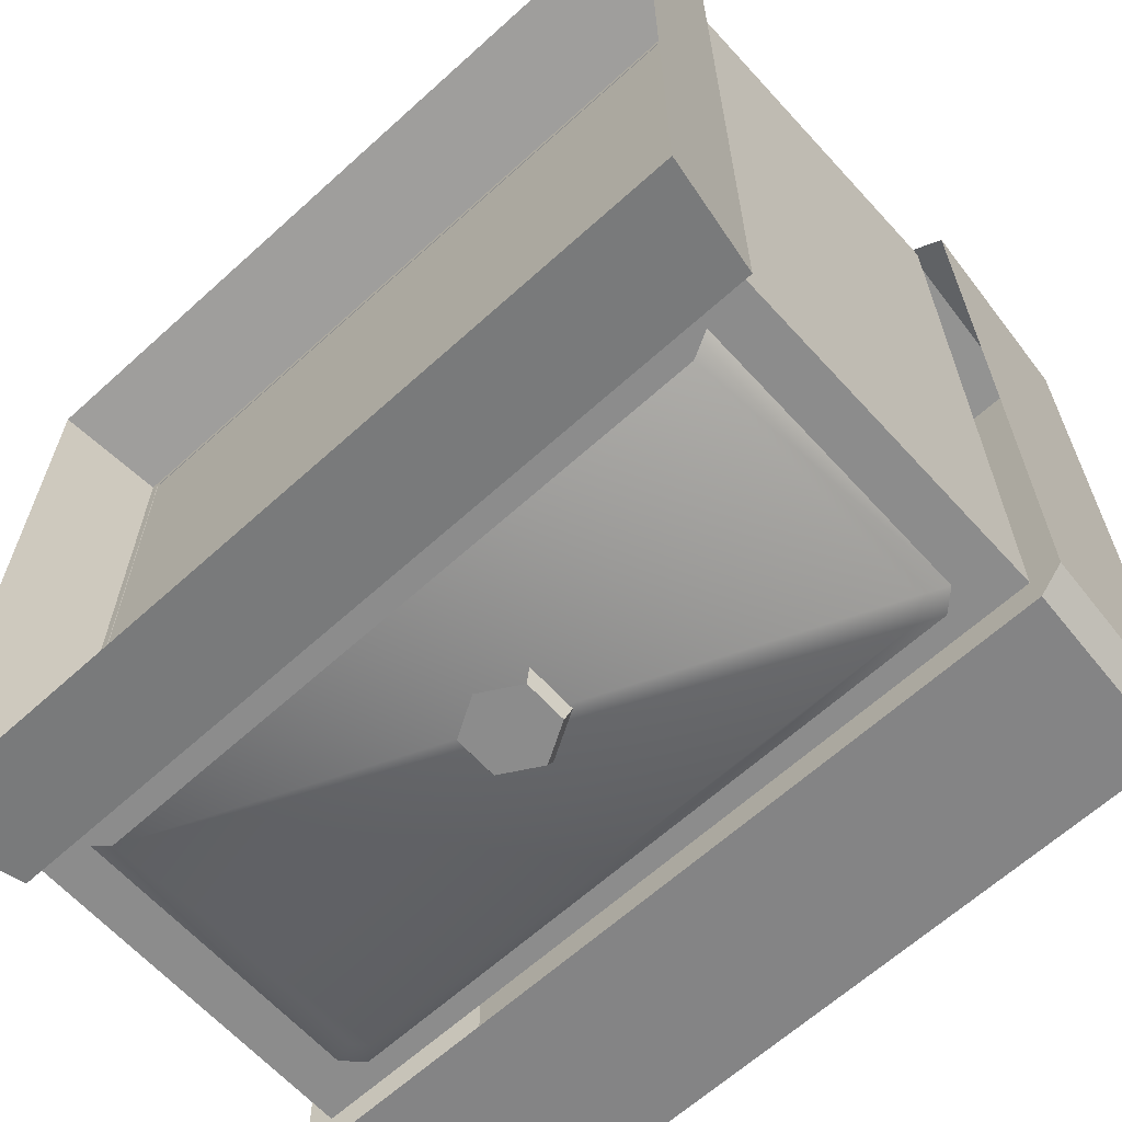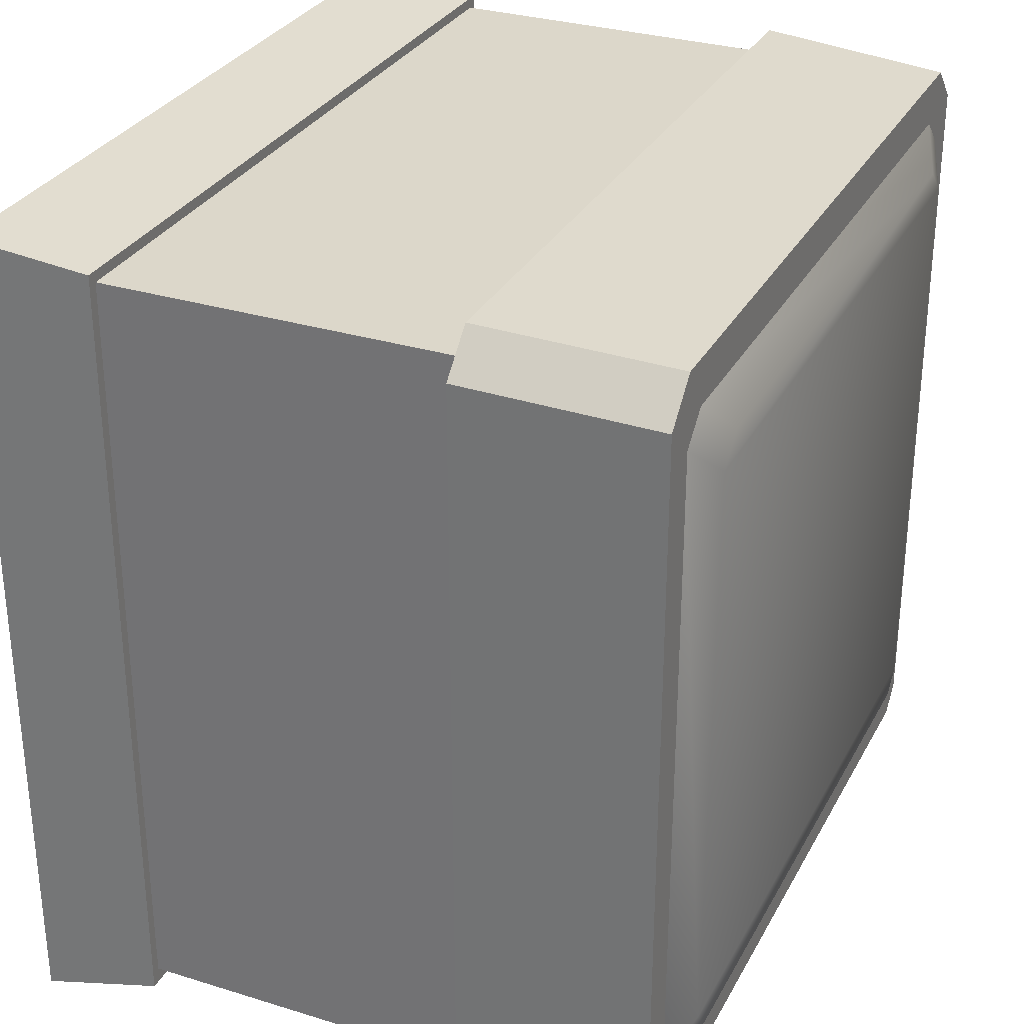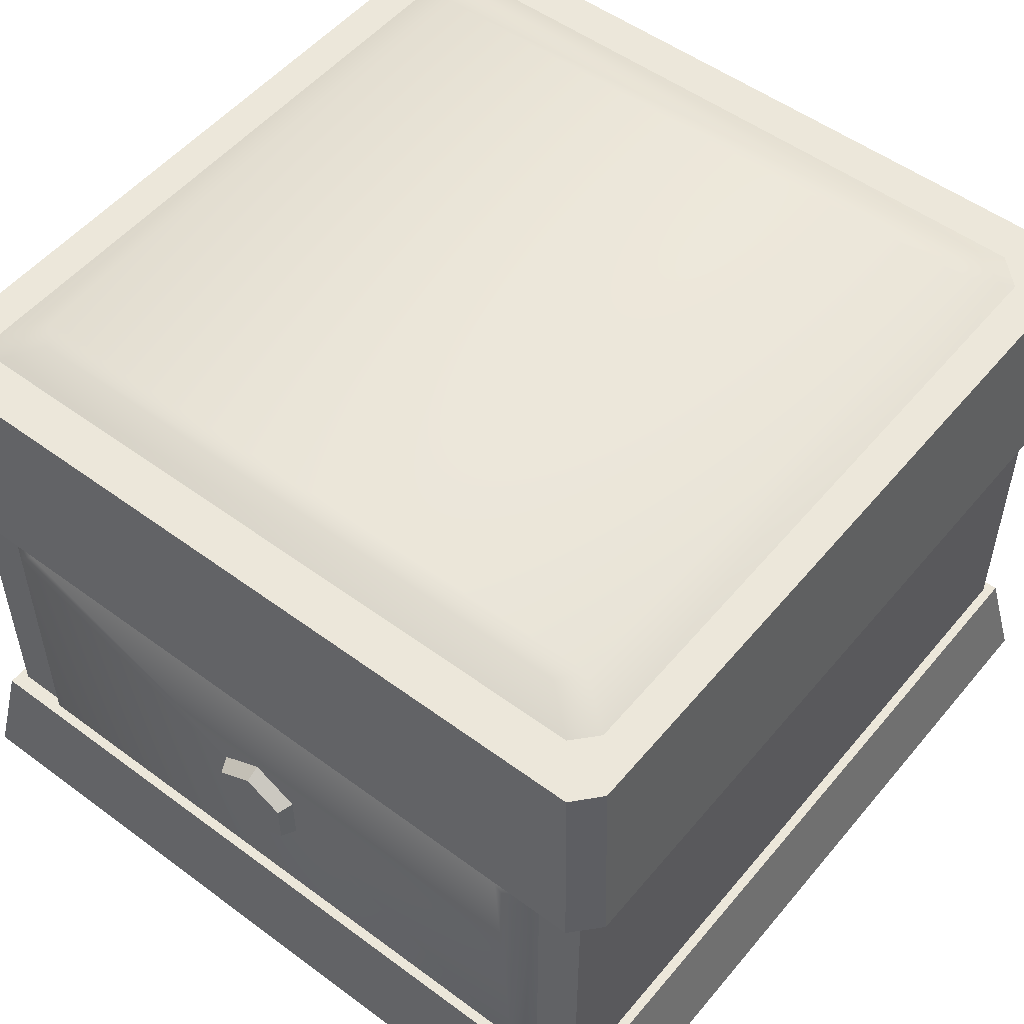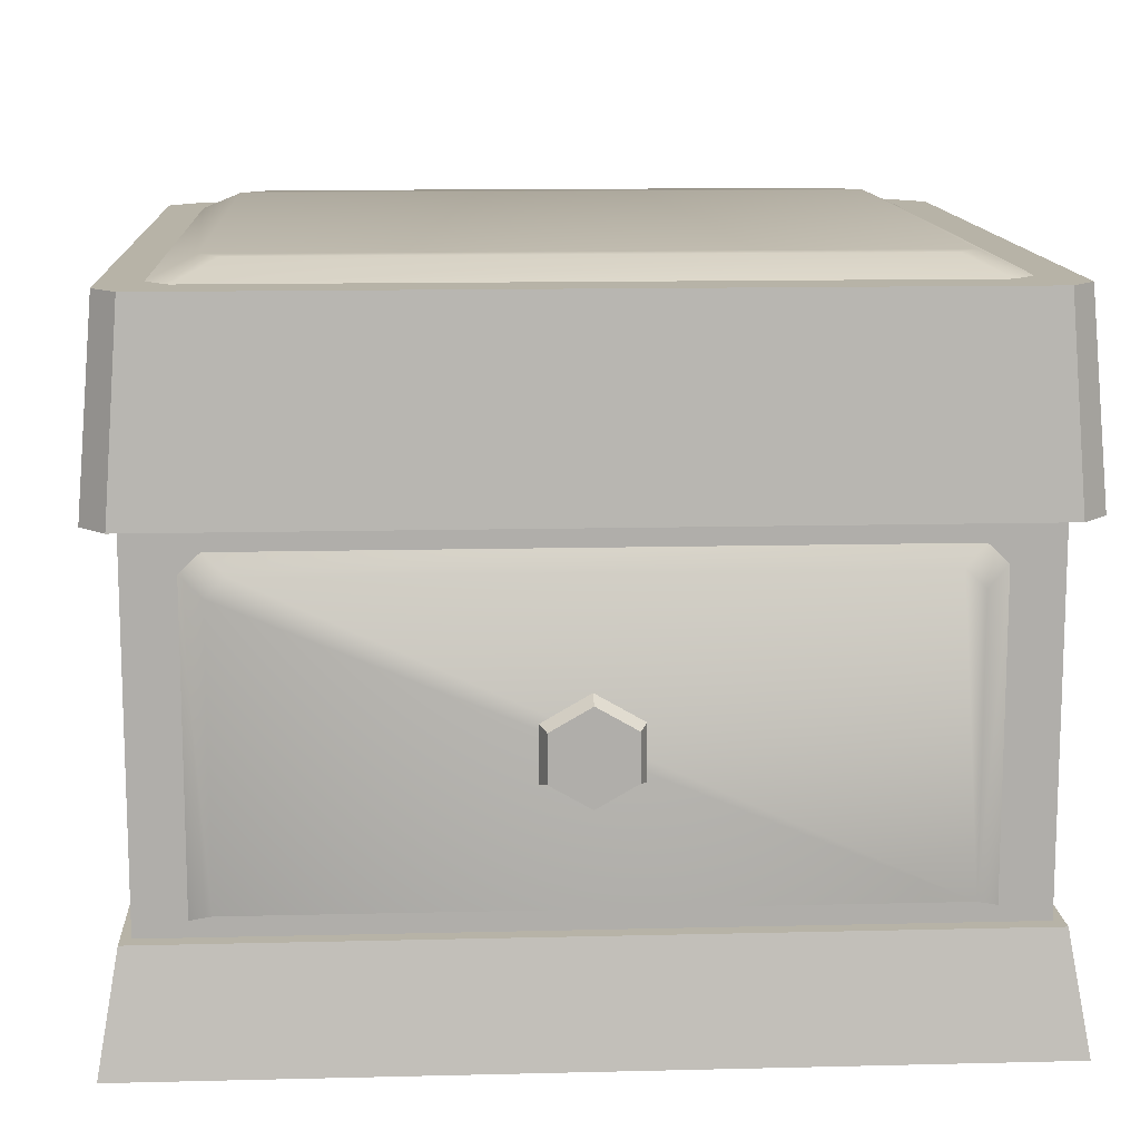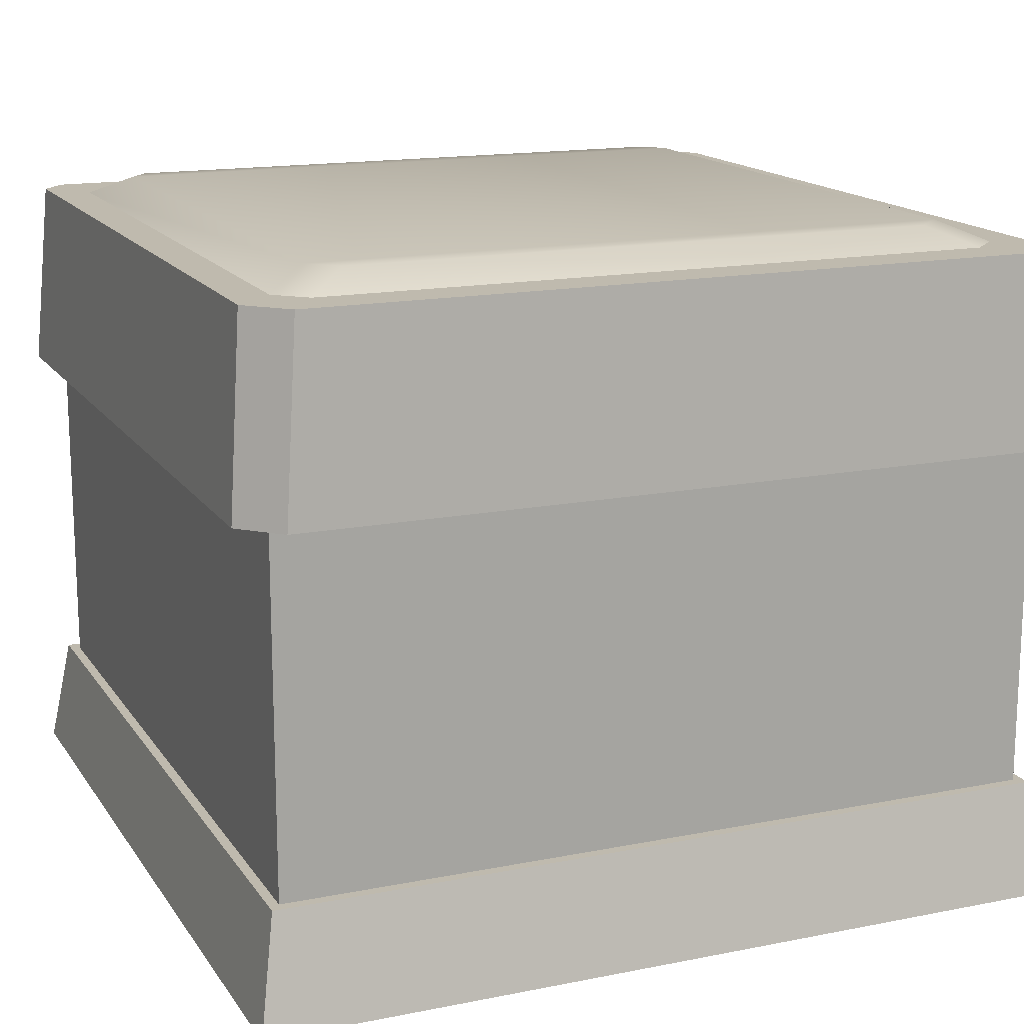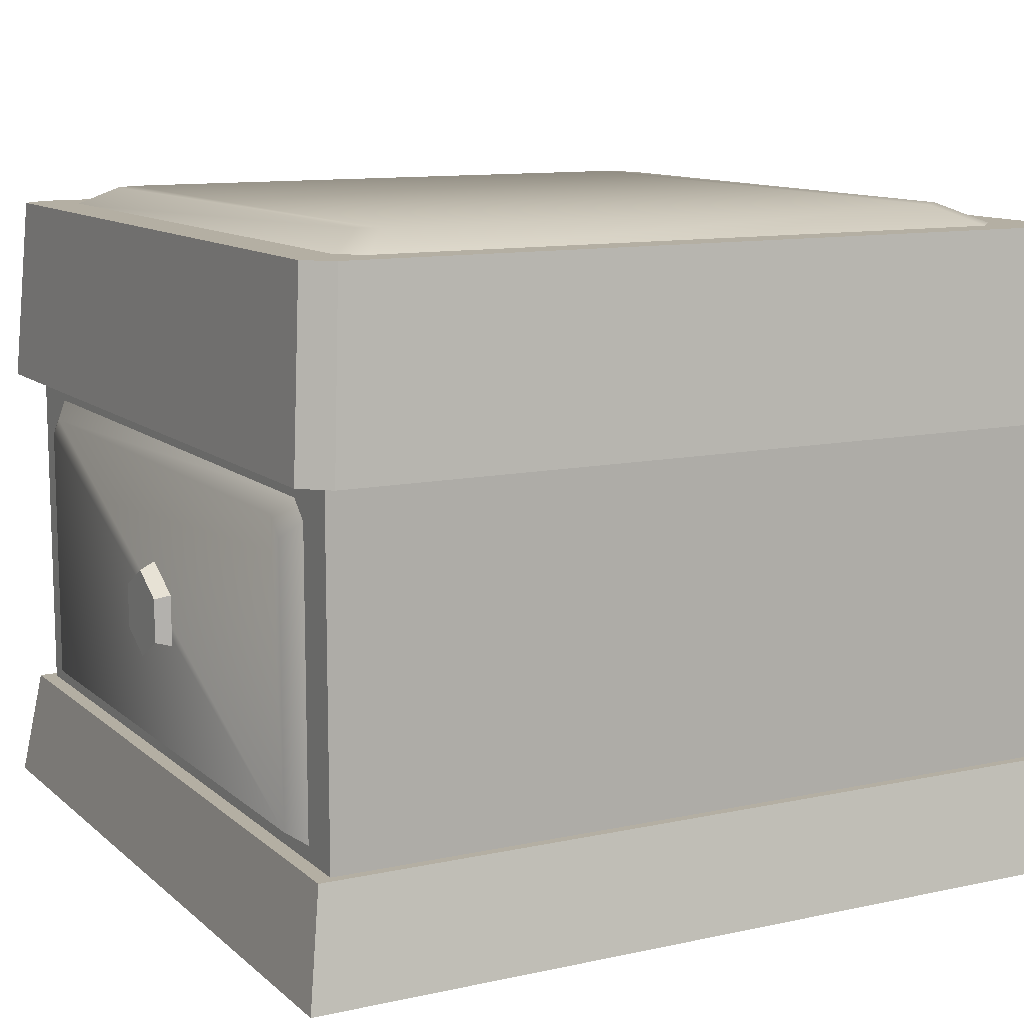
<metadata>
{"format":"obj","ext":"obj","renderer":"f3d","projection":"perspective","resolution":1024,"background":"white","views":[{"elev":-64.2,"azim":42.4,"up":"+Z"},{"elev":30.5,"azim":114.0,"up":"+Z"},{"elev":52.1,"azim":-141.4,"up":"+Y"},{"elev":12.6,"azim":176.7,"up":"+Y"},{"elev":15.6,"azim":-22.7,"up":"+Y"},{"elev":11.2,"azim":-118.0,"up":"+Y"}]}
</metadata>
<code>
g wall_desk_1
v -0.4729 0.1341 0.4764
v -0.4729 0.1341 -0.4824
v 0.4802 0.1341 -0.4824
v 0.4802 0.1341 0.4764
v 0.4802 0.1341 -0.4824
v -0.4729 0.1341 -0.4824
v -0.4961 -0.002053 -0.5035
v 0.5035 -0.002054 -0.5035
v -0.4961 -0.002053 -0.5035
v -0.4729 0.1341 -0.4824
v -0.4729 0.1341 0.4764
v -0.4961 -0.002054 0.5035
v 0.5035 -0.002054 0.5035
v 0.4802 0.1341 0.4764
v 0.4802 0.1341 -0.4824
v 0.5035 -0.002054 -0.5035
v -0.3788 0.1621 -0.4808
v 0.3862 0.1621 -0.4808
v 0.3862 0.4851 -0.4808
v 0.3632 0.5067 -0.4808
v -0.3559 0.5067 -0.4808
v -0.3788 0.4851 -0.4808
v -0.3822 0.5283 -0.4629
v -0.3559 0.5067 -0.4808
v 0.3632 0.5067 -0.4808
v 0.3895 0.5283 -0.4629
v -0.3788 0.1621 -0.4808
v -0.3788 0.4851 -0.4808
v -0.4051 0.5067 -0.4629
v -0.4051 0.1517 -0.4629
v -0.4051 0.5067 -0.4629
v -0.3788 0.4851 -0.4808
v -0.3559 0.5067 -0.4808
v -0.3822 0.5283 -0.4629
v 0.4125 0.5067 -0.4629
v 0.3862 0.4851 -0.4808
v 0.3862 0.1621 -0.4808
v 0.4125 0.1517 -0.4629
v 0.3632 0.5067 -0.4808
v 0.3862 0.4851 -0.4808
v 0.4125 0.5067 -0.4629
v 0.3895 0.5283 -0.4629
v 0.4685 0.554 -0.4635
v -0.4612 0.554 -0.4635
v -0.4612 0.1332 -0.4635
v 0.4685 0.1332 -0.4635
v -0.4612 0.1332 -0.4635
v -0.4612 0.554 -0.4635
v -0.4612 0.554 0.4636
v -0.4612 0.1332 0.4636
v 0.4685 0.1332 0.4636
v 0.4685 0.554 0.4636
v 0.4685 0.554 -0.4635
v 0.4685 0.1332 -0.4635
v -0.03715 0.2975 -0.4991
v -0.03715 0.3504 -0.4991
v -0.04517 0.355 -0.4797
v -0.04517 0.2928 -0.4797
v 0.008699 0.3769 -0.4991
v 0.008699 0.3861 -0.4797
v -0.04517 0.355 -0.4797
v -0.03715 0.3504 -0.4991
v 0.05454 0.3504 -0.4991
v 0.06257 0.355 -0.4797
v 0.008699 0.3861 -0.4797
v 0.008699 0.3769 -0.4991
v 0.05454 0.2975 -0.4991
v 0.06257 0.2928 -0.4797
v 0.06257 0.355 -0.4797
v 0.05454 0.3504 -0.4991
v 0.008699 0.271 -0.4991
v 0.05454 0.2975 -0.4991
v 0.05454 0.3504 -0.4991
v 0.008699 0.3769 -0.4991
v -0.03715 0.2975 -0.4991
v -0.03715 0.3504 -0.4991
v -0.4789 0.7831 -0.4528
v -0.4516 0.7831 -0.4842
v 0.4589 0.7831 -0.4842
v 0.4862 0.7831 -0.4528
v -0.4789 0.7831 0.4366
v 0.4862 0.7831 0.4366
v -0.4333 0.7831 0.4822
v 0.4407 0.7831 0.4822
v -0.4516 0.7831 -0.4842
v -0.468 0.5546 -0.5
v 0.4753 0.5546 -0.5
v 0.4589 0.7831 -0.4842
v -0.4789 0.7831 0.4366
v -0.4971 0.5546 0.4514
v -0.4971 0.5546 -0.4676
v -0.4789 0.7831 -0.4528
v 0.4862 0.7831 -0.4528
v 0.5044 0.5546 -0.4676
v 0.5044 0.5546 0.4514
v 0.4862 0.7831 0.4366
v -0.4789 0.7831 -0.4528
v -0.4971 0.5546 -0.4676
v -0.468 0.5546 -0.5
v -0.4516 0.7831 -0.4842
v 0.4753 0.5546 -0.5
v 0.5044 0.5546 -0.4676
v 0.4862 0.7831 -0.4528
v 0.4589 0.7831 -0.4842
v 0.4176 0.7818 -0.4289
v -0.4103 0.7818 -0.4289
v -0.4356 0.7818 -0.4003
v 0.4429 0.7818 -0.4003
v -0.4356 0.7818 0.3976
v 0.4429 0.7818 0.3976
v -0.401 0.7818 0.4304
v 0.4083 0.7818 0.4304
v -0.3837 0.8056 -0.3608
v -0.3602 0.8056 -0.3886
v 0.3675 0.8056 -0.3886
v 0.391 0.8056 -0.3608
v -0.3837 0.8056 0.3518
v 0.391 0.8056 0.3518
v -0.3491 0.8056 0.3846
v 0.3564 0.8056 0.3846
v -0.3602 0.8056 -0.3886
v -0.4103 0.7818 -0.4289
v 0.4176 0.7818 -0.4289
v 0.3675 0.8056 -0.3886
v -0.3837 0.8056 0.3518
v -0.4356 0.7818 -0.4003
v -0.3837 0.8056 -0.3608
v -0.4356 0.7818 0.3976
v -0.3491 0.8056 0.3846
v -0.401 0.7818 0.4304
v 0.391 0.8056 -0.3608
v 0.4429 0.7818 -0.4003
v 0.4429 0.7818 0.3976
v 0.391 0.8056 0.3518
v 0.4083 0.7818 0.4304
v 0.3564 0.8056 0.3846
v -0.3491 0.8056 0.3846
v -0.401 0.7818 0.4304
v -0.4356 0.7818 -0.4003
v -0.4103 0.7818 -0.4289
v -0.3602 0.8056 -0.3886
v -0.3837 0.8056 -0.3608
v 0.4176 0.7818 -0.4289
v 0.4429 0.7818 -0.4003
v 0.391 0.8056 -0.3608
v 0.3675 0.8056 -0.3886
v -0.4333 0.7831 0.4822
v 0.4407 0.7831 0.4822
v 0.4589 0.5546 0.497
v -0.4515 0.5546 0.497
v -0.4971 0.5546 0.4514
v -0.4789 0.7831 0.4366
v -0.4333 0.7831 0.4822
v -0.4515 0.5546 0.497
v 0.4589 0.5546 0.497
v 0.4407 0.7831 0.4822
v 0.4862 0.7831 0.4366
v 0.5044 0.5546 0.4514
v -0.4729 0.1341 0.4764
v 0.4802 0.1341 0.4764
v 0.5035 -0.002054 0.5035
v -0.4961 -0.002054 0.5035
v -0.4612 0.554 0.4636
v 0.4685 0.554 0.4636
v 0.4685 0.1332 0.4636
v -0.4612 0.1332 0.4636
g wall_desk_1_0
f 3 2 1
f 4 3 1
f 7 6 5
f 8 7 5
f 11 10 9
f 12 11 9
f 15 14 13
f 16 15 13
f 19 18 17
f 17 20 19
f 17 21 20
f 17 22 21
f 25 24 23
f 26 25 23
f 29 28 27
f 30 29 27
f 33 32 31
f 34 33 31
f 37 36 35
f 38 37 35
f 41 40 39
f 42 41 39
f 45 44 43
f 46 45 43
f 49 48 47
f 50 49 47
f 53 52 51
f 54 53 51
f 57 56 55
f 58 57 55
f 61 60 59
f 62 61 59
f 65 64 63
f 66 65 63
f 69 68 67
f 70 69 67
f 73 72 71
f 71 74 73
f 71 75 74
f 75 76 74
f 79 78 77
f 77 80 79
f 77 81 80
f 81 82 80
f 81 83 82
f 83 84 82
f 87 86 85
f 88 87 85
f 91 90 89
f 92 91 89
f 95 94 93
f 96 95 93
f 99 98 97
f 100 99 97
f 103 102 101
f 104 103 101
f 107 106 105
f 105 108 107
f 108 109 107
f 108 110 109
f 110 111 109
f 110 112 111
f 115 114 113
f 113 116 115
f 113 117 116
f 117 118 116
f 117 119 118
f 119 120 118
f 123 122 121
f 124 123 121
f 127 126 125
f 126 128 125
f 125 128 129
f 128 130 129
f 133 132 131
f 134 133 131
f 135 133 134
f 136 135 134
f 136 137 135
f 137 138 135
f 141 140 139
f 142 141 139
f 145 144 143
f 146 145 143
f 149 148 147
f 150 149 147
f 153 152 151
f 154 153 151
f 157 156 155
f 158 157 155
f 161 160 159
f 162 161 159
f 165 164 163
f 166 165 163

</code>
